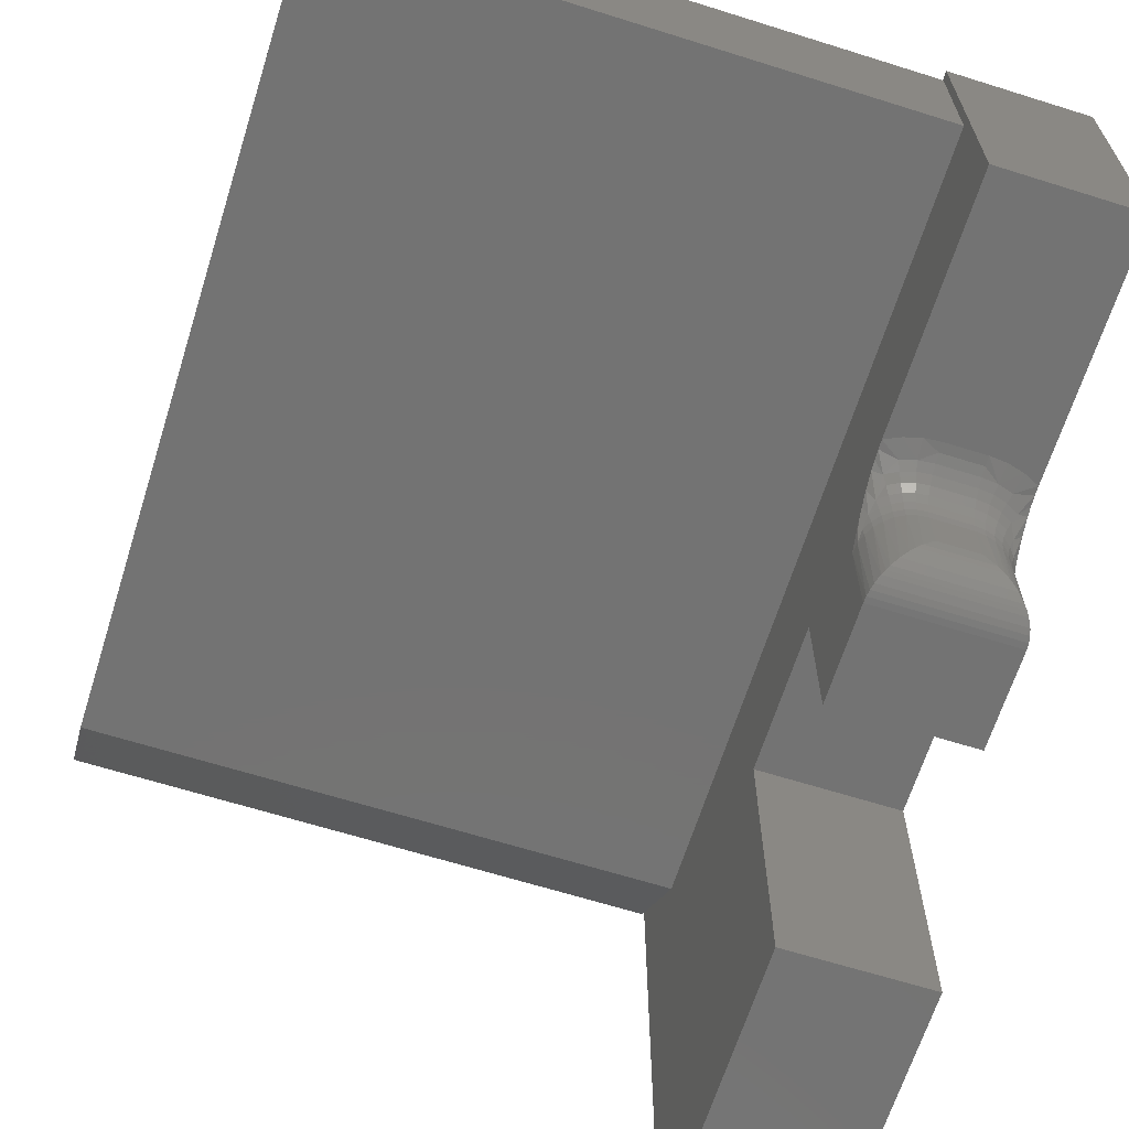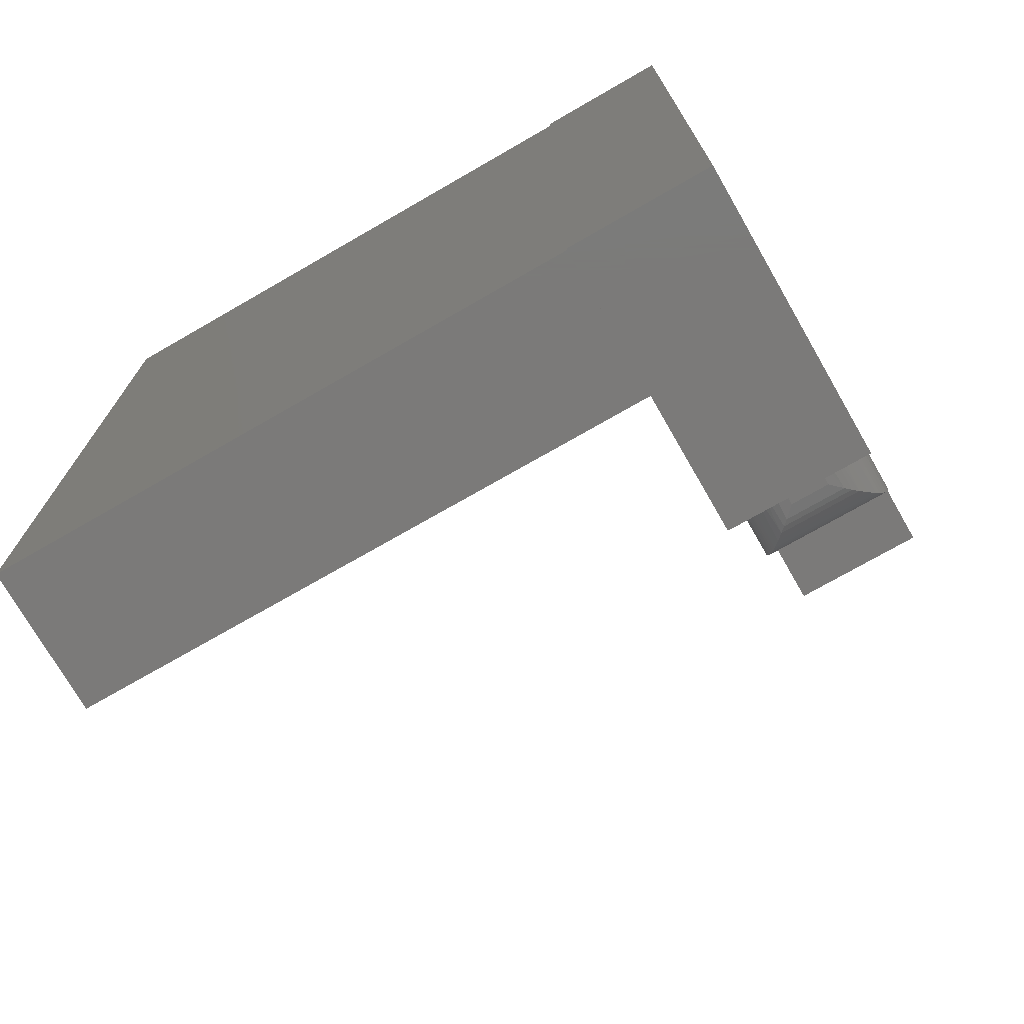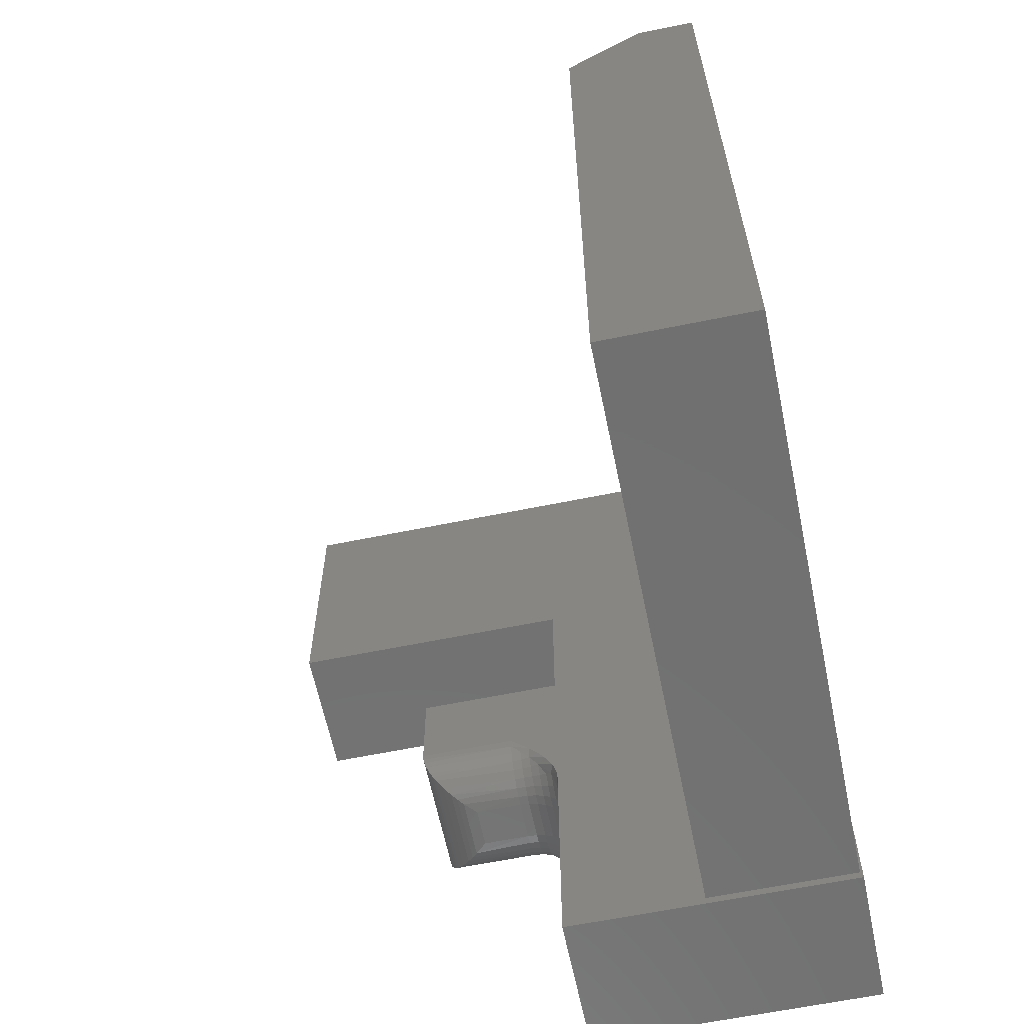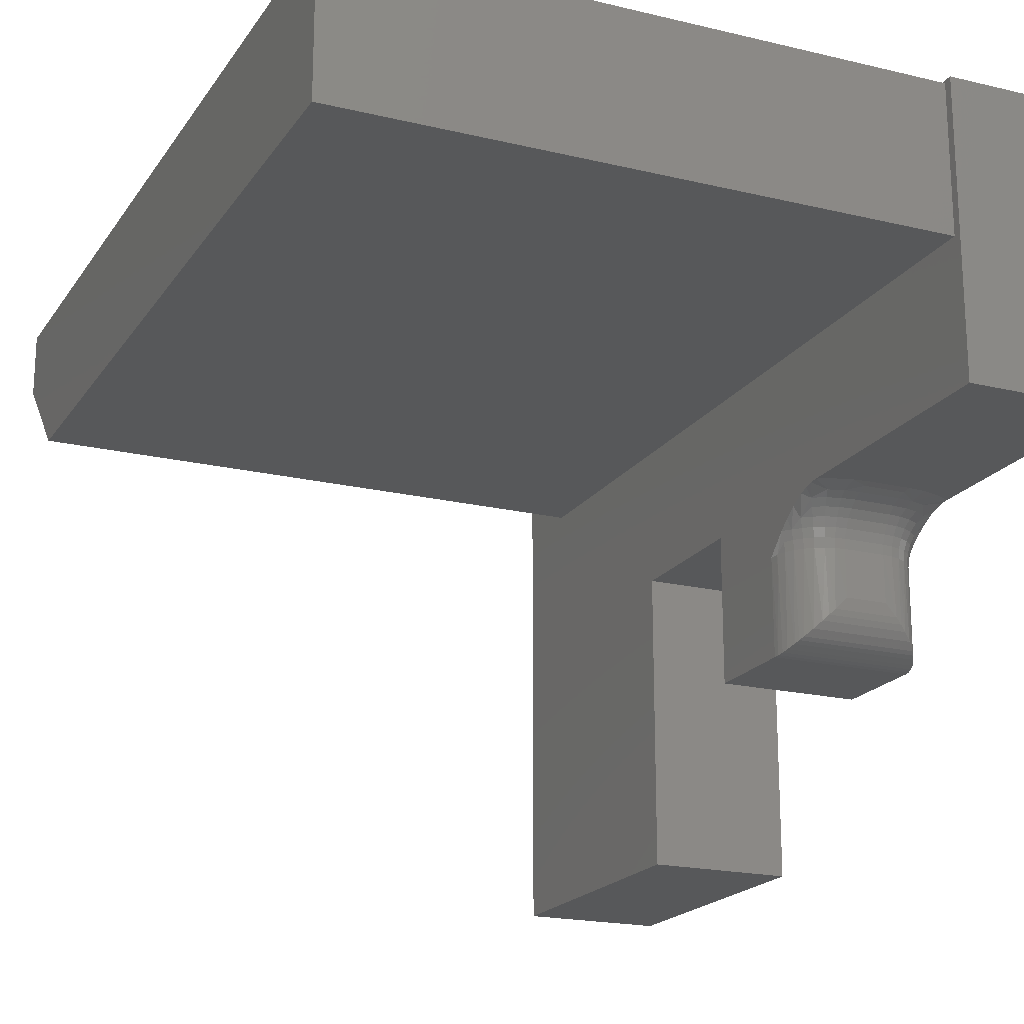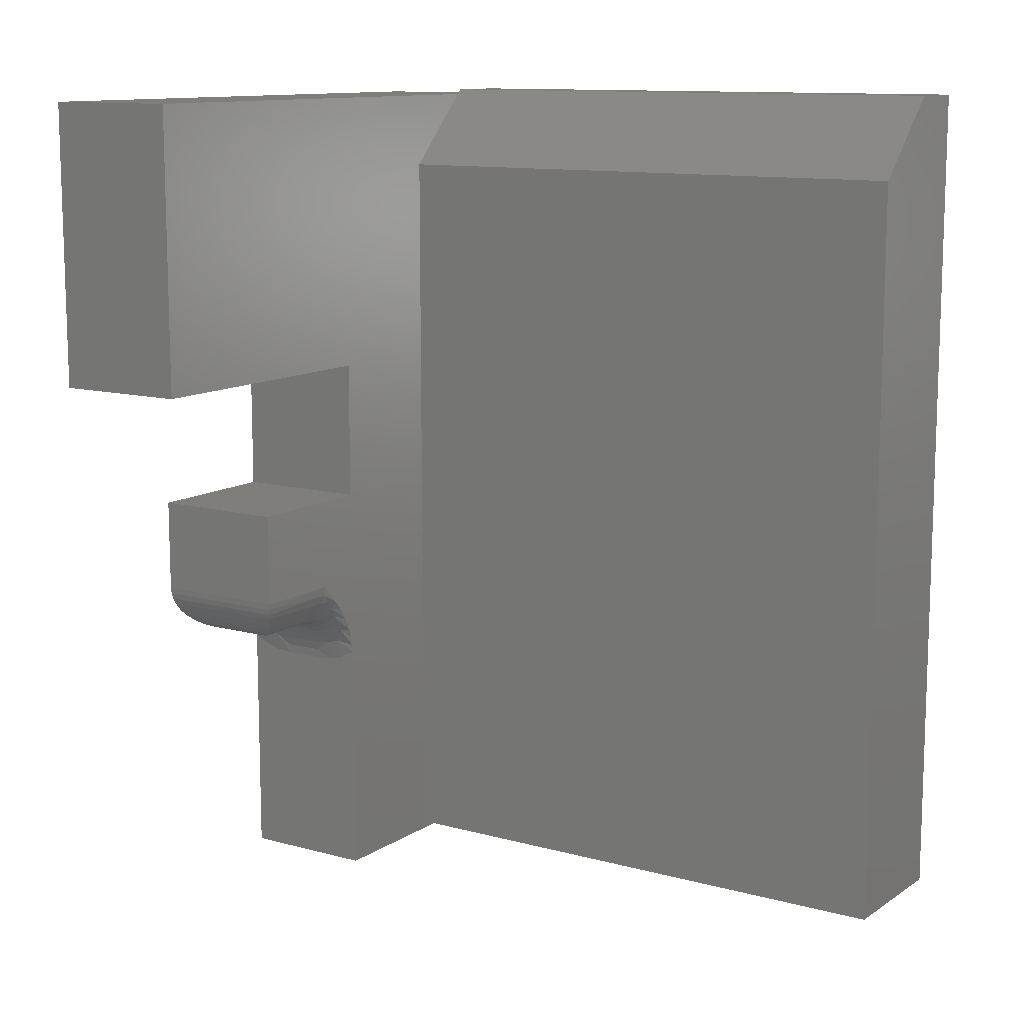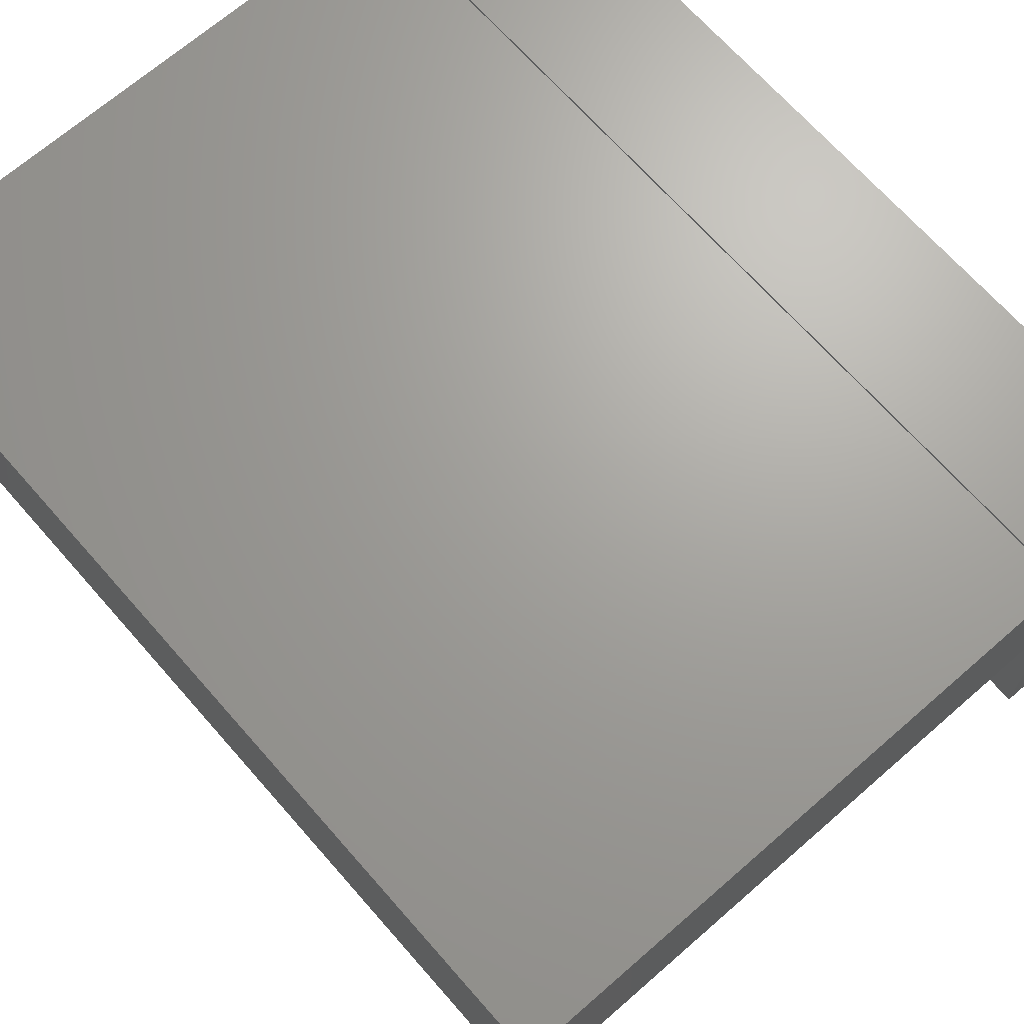
<metadata>
{"format":"stl","ext":"stl","renderer":"f3d","projection":"perspective","resolution":1024,"background":"white","views":[{"elev":-65.4,"azim":162.5,"up":"+Y"},{"elev":-73.6,"azim":-150.1,"up":"+Z"},{"elev":-62.6,"azim":101.7,"up":"+Z"},{"elev":-19.6,"azim":155.9,"up":"+Y"},{"elev":11.6,"azim":33.4,"up":"+Z"},{"elev":68.1,"azim":138.8,"up":"+Y"}]}
</metadata>
<code>
# stl→obj: 153 verts, 302 faces
v 0.1328 -0.2056 0.2138
v 0.1328 -0.2706 0.2138
v 0.1328 -0.2056 0.2188
v 0.1328 -0.2656 0.2188
v 0.6797 -0.3438 -0.6016
v 0.6797 -0.2056 -0.6016
v 0.6797 -0.3438 0.1406
v 0.6797 -0.2056 0.2188
v 0.6797 -0.2656 0.2188
v 0.1328 -0.3438 0.1406
v 0.1328 -0.3438 -0.6016
v 0.1328 -0.2031 -0.6094
v 0.1328 -0.2056 -0.6016
v 0.1328 -0.3413 -0.6094
v 0.1328 -0.2031 0.2138
v 0.1328 -0.4737 -0.6094
v 0.1328 -0.4737 -0.3731
v 0.1328 -0.75 -0.0625
v 0.1328 -0.4737 -0.0625
v 0.1328 -0.4737 -0.2007
v 0.1328 -0.5019 -0.3114
v 0.1328 -0.4935 -0.3216
v 0.1328 -0.4858 -0.333
v 0.1328 -0.4788 -0.3473
v 0.1328 -0.476 -0.3558
v 0.1328 -0.4742 -0.3647
v 0.1328 -0.3438 0.2138
v 0.1328 -0.75 0.2138
v 0.1328 -0.6118 -0.2007
v 0.1328 -0.6118 -0.2919
v 0.1328 -0.5206 -0.2919
v -1.726e-17 -0.2031 0.2138
v -1.726e-17 -0.75 0.2138
v 0.08594 -0.565 -0.3388
v 0.09508 -0.5206 -0.3379
v 0.09721 -0.5762 -0.3374
v 0.08594 -0.5206 -0.3388
v 0.1325 -0.6115 -0.2977
v 0.1319 -0.5206 -0.3011
v 0.1039 -0.5206 -0.3352
v 0.1027 -0.5817 -0.3357
v 0.108 -0.5871 -0.3333
v 0.112 -0.5206 -0.3309
v 0.1148 -0.5939 -0.3288
v 0.1191 -0.5206 -0.3251
v 0.1211 -0.6001 -0.323
v 0.1249 -0.5206 -0.318
v 0.1239 -0.6029 -0.3195
v 0.1264 -0.6054 -0.3156
v 0.1292 -0.5206 -0.3099
v 0.1297 -0.6087 -0.3088
v 0.1314 -0.6104 -0.3033
v 1.433e-17 -0.5206 -0.2919
v 0.0003595 -0.6115 -0.2977
v 1.433e-17 -0.6118 -0.2919
v 0.0009007 -0.5206 -0.3011
v 0.04688 -0.5206 -0.3388
v 0.0356 -0.5762 -0.3374
v 0.03773 -0.5206 -0.3379
v 0.04688 -0.565 -0.3388
v 0.001402 -0.6104 -0.3033
v 0.003121 -0.6087 -0.3088
v 0.003568 -0.5206 -0.3099
v 0.006413 -0.6054 -0.3156
v 0.0079 -0.5206 -0.318
v 0.00894 -0.6029 -0.3195
v 0.01174 -0.6001 -0.323
v 0.01373 -0.5206 -0.3251
v 0.01796 -0.5939 -0.3288
v 0.02083 -0.5206 -0.3309
v 0.02477 -0.5871 -0.3333
v 0.02894 -0.5206 -0.3352
v 0.03013 -0.5817 -0.3357
v 0.118 -0.4737 -0.38
v 0.1022 -0.4737 -0.3843
v 0.08594 -0.4737 -0.3857
v 3.415e-17 -0.4737 -0.6094
v 0.04688 -0.4737 -0.3857
v 0.0306 -0.4737 -0.3843
v 0.01481 -0.4737 -0.38
v 1.94e-17 -0.4737 -0.3731
v 3.415e-17 -0.3413 -0.6094
v 3.415e-17 -0.2031 -0.6094
v 1.887e-17 -0.4742 -0.3647
v 1.831e-17 -0.476 -0.3558
v 1.778e-17 -0.4788 -0.3473
v 1.689e-17 -0.4858 -0.333
v 1.618e-17 -0.4935 -0.3216
v 1.554e-17 -0.5019 -0.3114
v 8.628e-18 -0.4737 -0.2007
v 1.057e-33 -0.4737 -0.0625
v 0 -0.75 -0.0625
v 8.628e-18 -0.6118 -0.2007
v 0.1149 -0.4773 -0.362
v 0.1007 -0.4773 -0.3663
v 0.08594 -0.4746 -0.3765
v 0.1236 -0.4816 -0.3482
v 0.1279 -0.5026 -0.32
v 0.1301 -0.5114 -0.3102
v 0.1247 -0.4945 -0.3307
v 0.1164 -0.4945 -0.3375
v 0.1196 -0.4874 -0.3423
v 0.1216 -0.5026 -0.3276
v 0.08594 -0.4773 -0.3678
v 0.09915 -0.4816 -0.3583
v 0.08594 -0.4816 -0.3596
v 0.09776 -0.4874 -0.3514
v 0.08594 -0.4874 -0.3525
v 0.09662 -0.4945 -0.3457
v 0.08594 -0.4945 -0.3467
v 0.09578 -0.5026 -0.3414
v 0.08594 -0.5026 -0.3424
v 0.09526 -0.5114 -0.3388
v 0.08594 -0.5114 -0.3397
v 0.1118 -0.4816 -0.3545
v 0.1091 -0.4874 -0.3479
v 0.1069 -0.4945 -0.3425
v 0.1052 -0.5026 -0.3385
v 0.1042 -0.5114 -0.3361
v 0.114 -0.5026 -0.3339
v 0.1125 -0.5114 -0.3317
v 0.1197 -0.5114 -0.3257
v 0.1257 -0.5114 -0.3185
v 0.04688 -0.4746 -0.3765
v 0.03208 -0.4773 -0.3663
v 0.01786 -0.4773 -0.362
v 0.002736 -0.5114 -0.3102
v 0.008143 -0.4945 -0.3307
v 0.004933 -0.5026 -0.32
v 0.009259 -0.4816 -0.3482
v 0.01321 -0.4874 -0.3423
v 0.04688 -0.4773 -0.3678
v 0.04688 -0.4816 -0.3596
v 0.03367 -0.4816 -0.3583
v 0.04688 -0.4874 -0.3525
v 0.03505 -0.4874 -0.3514
v 0.04688 -0.4945 -0.3467
v 0.03619 -0.4945 -0.3457
v 0.04688 -0.5026 -0.3424
v 0.03703 -0.5026 -0.3414
v 0.04688 -0.5114 -0.3397
v 0.03755 -0.5114 -0.3388
v 0.007151 -0.5114 -0.3185
v 0.01121 -0.5026 -0.3276
v 0.01309 -0.5114 -0.3257
v 0.01644 -0.4945 -0.3375
v 0.01885 -0.5026 -0.3339
v 0.02033 -0.5114 -0.3317
v 0.02096 -0.4816 -0.3545
v 0.02368 -0.4874 -0.3479
v 0.02591 -0.4945 -0.3425
v 0.02757 -0.5026 -0.3385
v 0.02859 -0.5114 -0.3361
f 1 2 3
f 2 4 3
f 5 6 7
f 7 6 8
f 7 8 9
f 7 10 5
f 5 10 11
f 3 4 8
f 8 4 9
f 12 13 14
f 12 15 13
f 13 15 1
f 16 14 13
f 16 13 11
f 16 11 10
f 16 10 17
f 10 18 19
f 10 19 20
f 10 20 21
f 10 21 22
f 10 22 23
f 10 23 24
f 10 24 25
f 10 25 26
f 10 26 17
f 18 10 2
f 18 2 27
f 18 27 28
f 29 30 20
f 20 30 31
f 20 31 21
f 32 33 28
f 32 28 27
f 32 27 2
f 32 2 1
f 32 1 15
f 4 7 9
f 4 2 7
f 7 2 10
f 6 13 8
f 8 13 1
f 8 1 3
f 11 13 5
f 5 13 6
f 34 35 36
f 34 37 35
f 31 38 39
f 31 30 38
f 36 35 40
f 40 41 36
f 42 41 40
f 40 43 42
f 42 43 44
f 44 43 45
f 44 45 46
f 46 45 47
f 47 48 46
f 49 48 47
f 47 50 49
f 49 50 51
f 51 50 39
f 39 52 51
f 52 39 38
f 53 54 55
f 53 56 54
f 57 58 59
f 57 60 58
f 56 61 54
f 62 61 56
f 56 63 62
f 64 62 63
f 63 65 64
f 64 65 66
f 67 66 65
f 65 68 67
f 69 67 68
f 68 70 69
f 71 69 70
f 70 72 71
f 71 72 73
f 58 73 72
f 72 59 58
f 34 60 37
f 37 60 57
f 16 17 74
f 16 74 75
f 16 75 76
f 16 76 77
f 77 76 78
f 77 78 79
f 77 79 80
f 77 80 81
f 77 81 82
f 81 83 82
f 32 83 81
f 32 81 84
f 32 84 85
f 32 85 86
f 32 86 87
f 32 87 88
f 32 88 89
f 32 89 90
f 32 90 91
f 32 91 92
f 32 92 33
f 89 53 90
f 90 53 55
f 90 55 93
f 26 94 17
f 94 74 17
f 75 74 95
f 96 75 95
f 26 25 97
f 94 26 97
f 23 22 98
f 39 21 31
f 99 21 39
f 50 99 39
f 75 96 76
f 25 24 97
f 100 101 102
f 100 102 97
f 100 97 24
f 100 24 23
f 100 23 98
f 100 98 103
f 96 95 104
f 104 95 105
f 104 105 106
f 106 105 107
f 106 107 108
f 108 107 109
f 108 109 110
f 110 109 111
f 110 111 112
f 112 111 113
f 112 113 114
f 114 113 35
f 114 35 37
f 74 94 95
f 95 94 115
f 95 115 105
f 105 115 116
f 105 116 107
f 107 116 117
f 107 117 109
f 109 117 118
f 109 118 111
f 111 118 119
f 111 119 113
f 113 119 40
f 113 40 35
f 94 97 115
f 115 97 102
f 115 102 116
f 116 102 101
f 116 101 117
f 117 101 120
f 117 120 118
f 118 120 121
f 118 121 119
f 119 121 43
f 119 43 40
f 103 101 100
f 101 103 120
f 120 103 122
f 120 122 121
f 121 122 45
f 121 45 43
f 98 123 103
f 103 123 122
f 123 47 122
f 122 47 45
f 22 21 98
f 98 21 99
f 98 99 123
f 123 99 50
f 123 50 47
f 124 125 78
f 125 79 78
f 80 126 81
f 126 84 81
f 89 127 56
f 89 56 53
f 87 128 129
f 129 88 87
f 86 130 131
f 128 86 131
f 128 87 86
f 84 126 130
f 130 85 84
f 80 79 125
f 63 56 127
f 86 85 130
f 124 132 125
f 125 132 133
f 125 133 134
f 134 133 135
f 134 135 136
f 136 135 137
f 136 137 138
f 138 137 139
f 138 139 140
f 140 139 141
f 140 141 142
f 142 141 57
f 142 57 59
f 88 129 89
f 89 129 143
f 89 143 127
f 127 143 65
f 127 65 63
f 128 144 129
f 129 144 145
f 129 145 143
f 143 145 68
f 143 68 65
f 131 146 128
f 128 146 147
f 128 147 144
f 144 147 148
f 144 148 145
f 145 148 70
f 145 70 68
f 126 149 130
f 130 149 150
f 130 150 131
f 131 150 151
f 131 151 146
f 146 151 152
f 146 152 147
f 147 152 153
f 147 153 148
f 148 153 72
f 148 72 70
f 80 125 126
f 126 125 134
f 126 134 149
f 149 134 136
f 149 136 150
f 150 136 138
f 150 138 151
f 151 138 140
f 151 140 152
f 152 140 142
f 152 142 153
f 153 142 59
f 153 59 72
f 135 110 137
f 137 110 112
f 137 112 139
f 139 112 114
f 139 114 141
f 141 114 37
f 141 37 57
f 110 135 108
f 108 135 133
f 108 133 106
f 106 133 132
f 106 132 104
f 104 132 124
f 104 124 96
f 96 124 78
f 96 78 76
f 16 77 14
f 14 77 82
f 29 93 30
f 30 93 55
f 12 83 15
f 15 83 32
f 60 36 58
f 60 34 36
f 58 36 41
f 58 41 73
f 73 41 42
f 73 42 71
f 71 42 44
f 71 44 69
f 69 44 46
f 69 46 67
f 67 46 48
f 67 48 66
f 66 48 49
f 66 49 64
f 64 49 51
f 64 51 62
f 62 51 52
f 62 52 61
f 61 52 38
f 30 55 38
f 38 55 54
f 38 54 61
f 28 33 18
f 18 33 92
f 14 82 12
f 12 82 83
f 20 90 29
f 29 90 93
f 19 91 20
f 20 91 90
f 18 92 19
f 19 92 91

</code>
